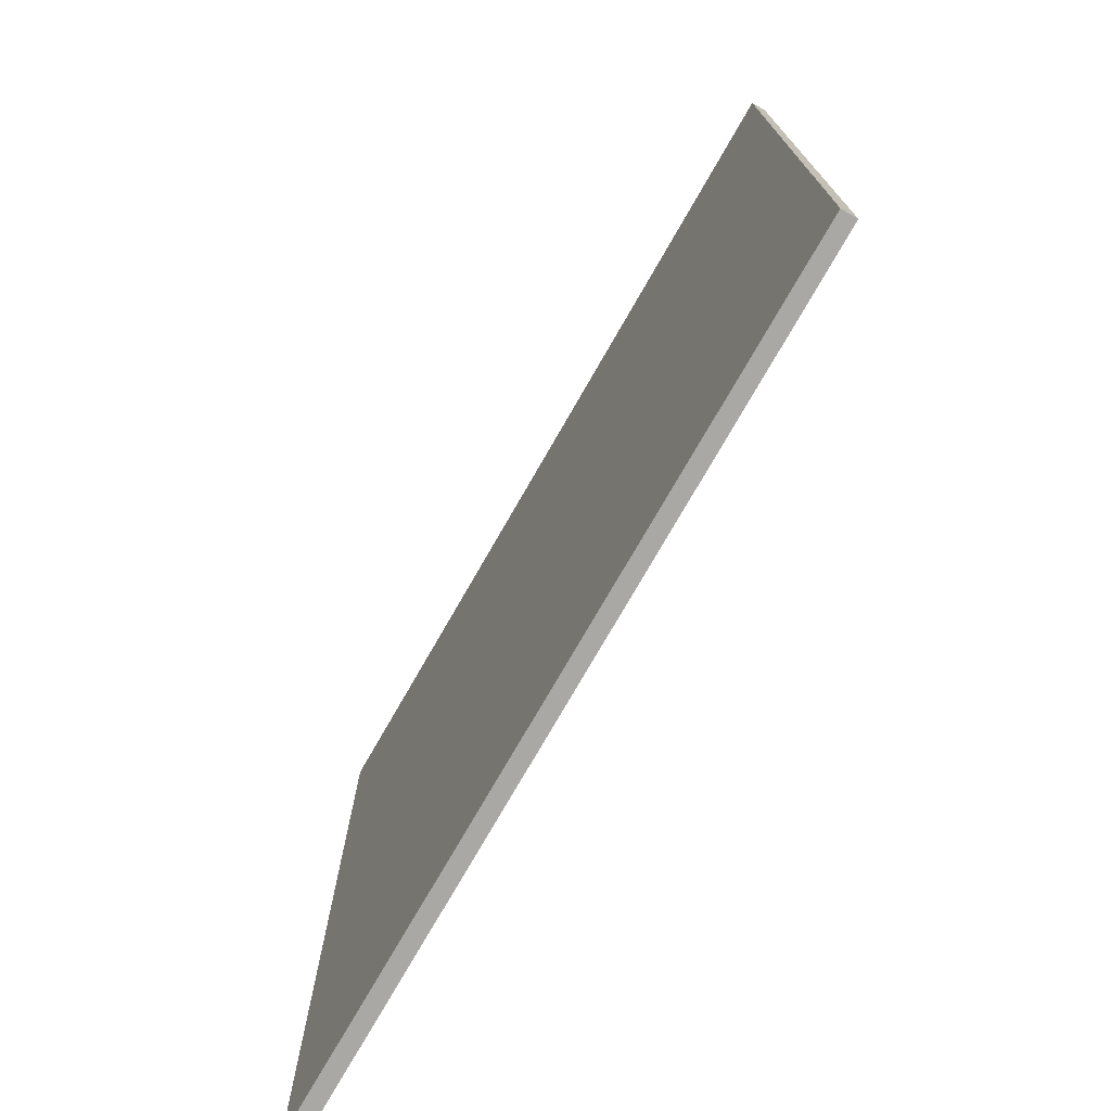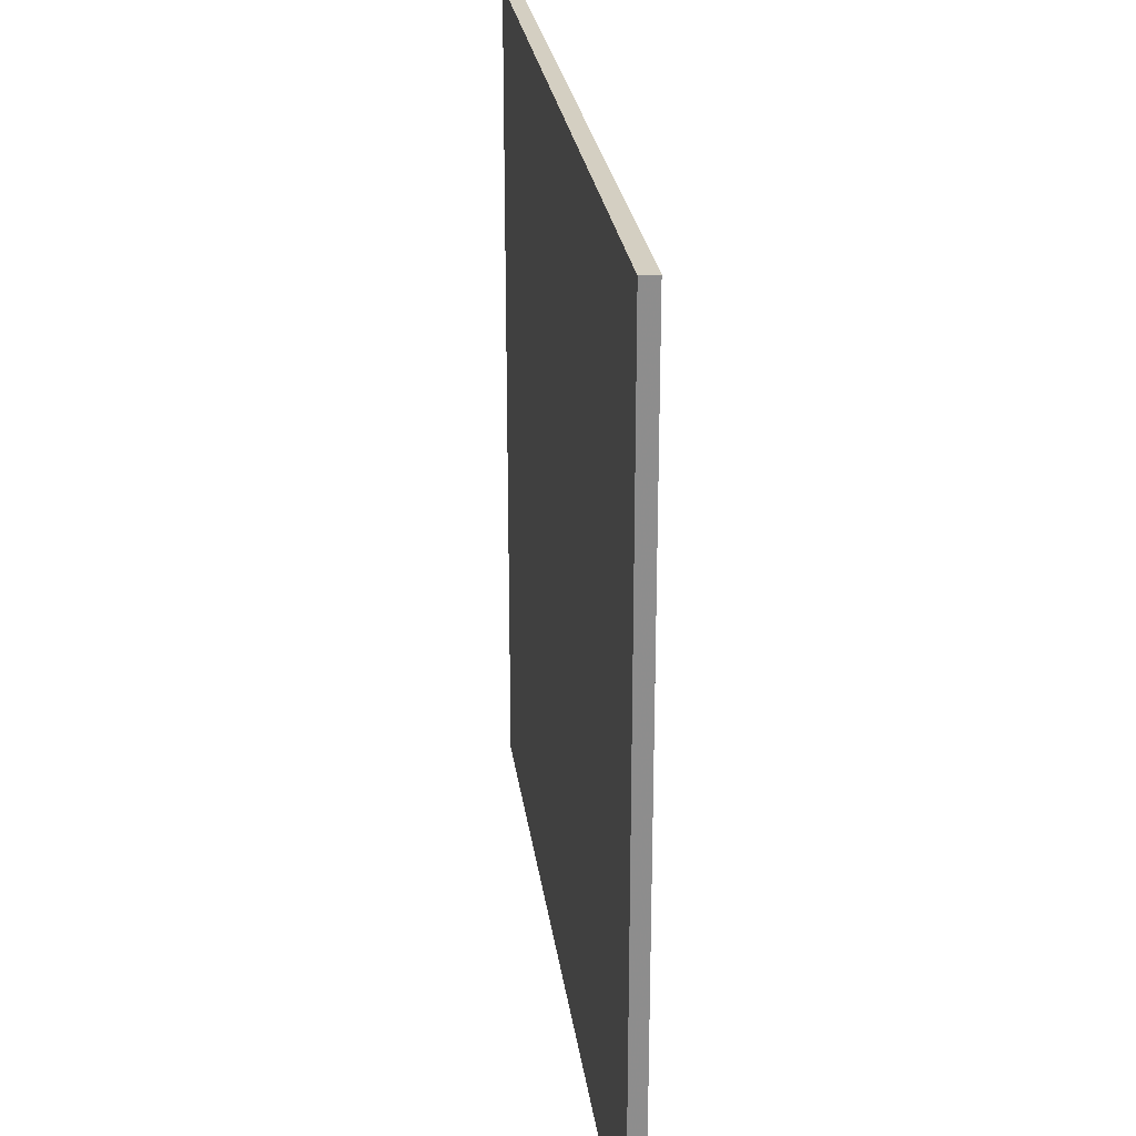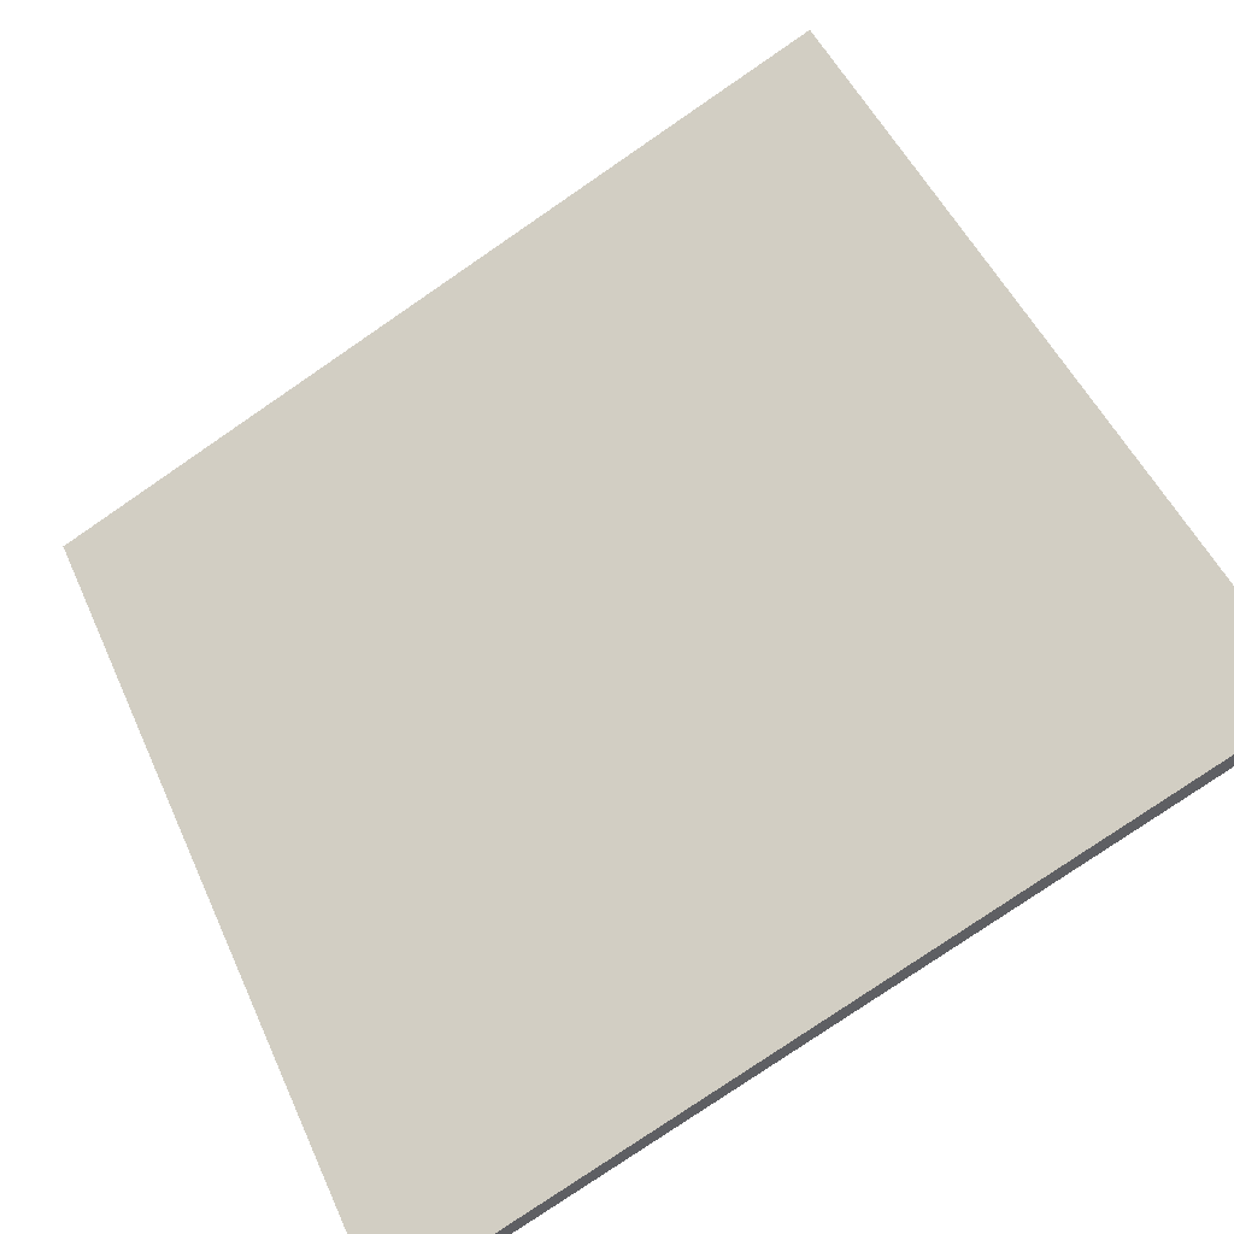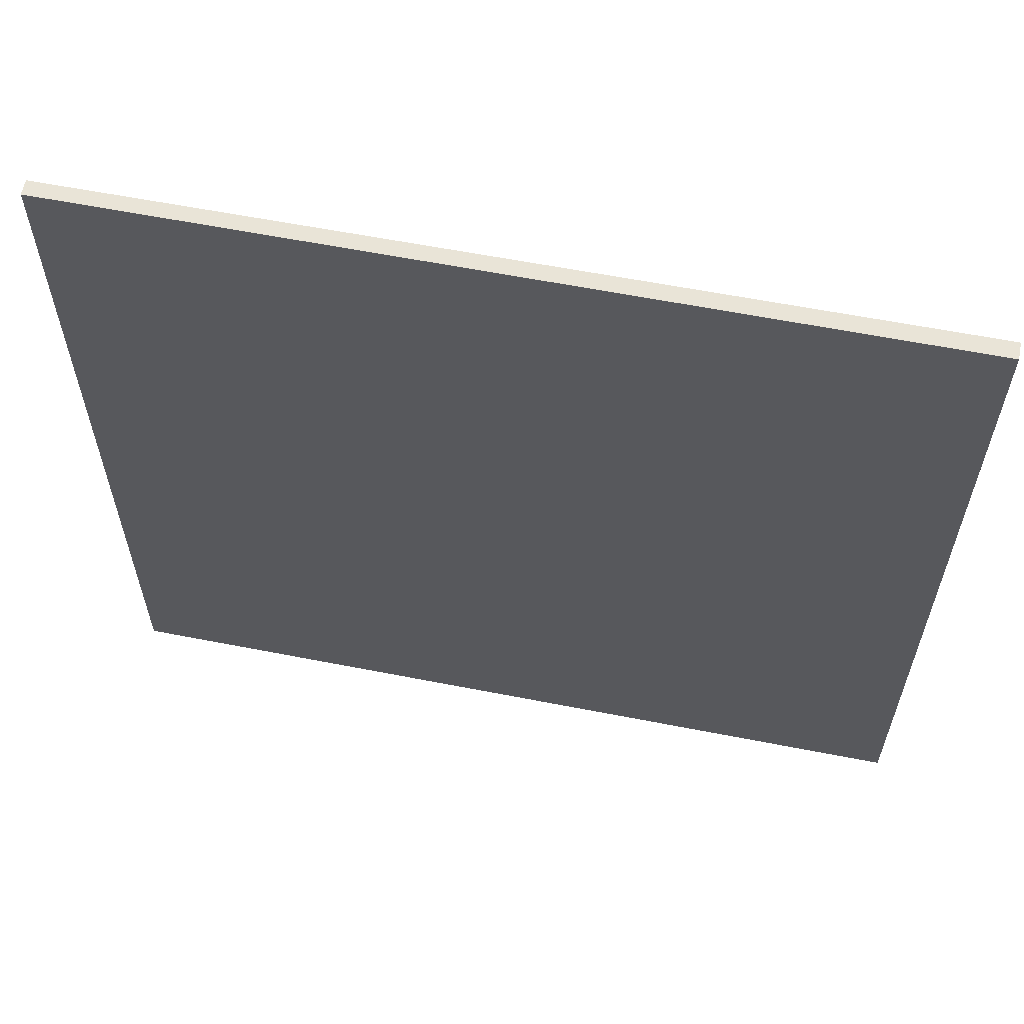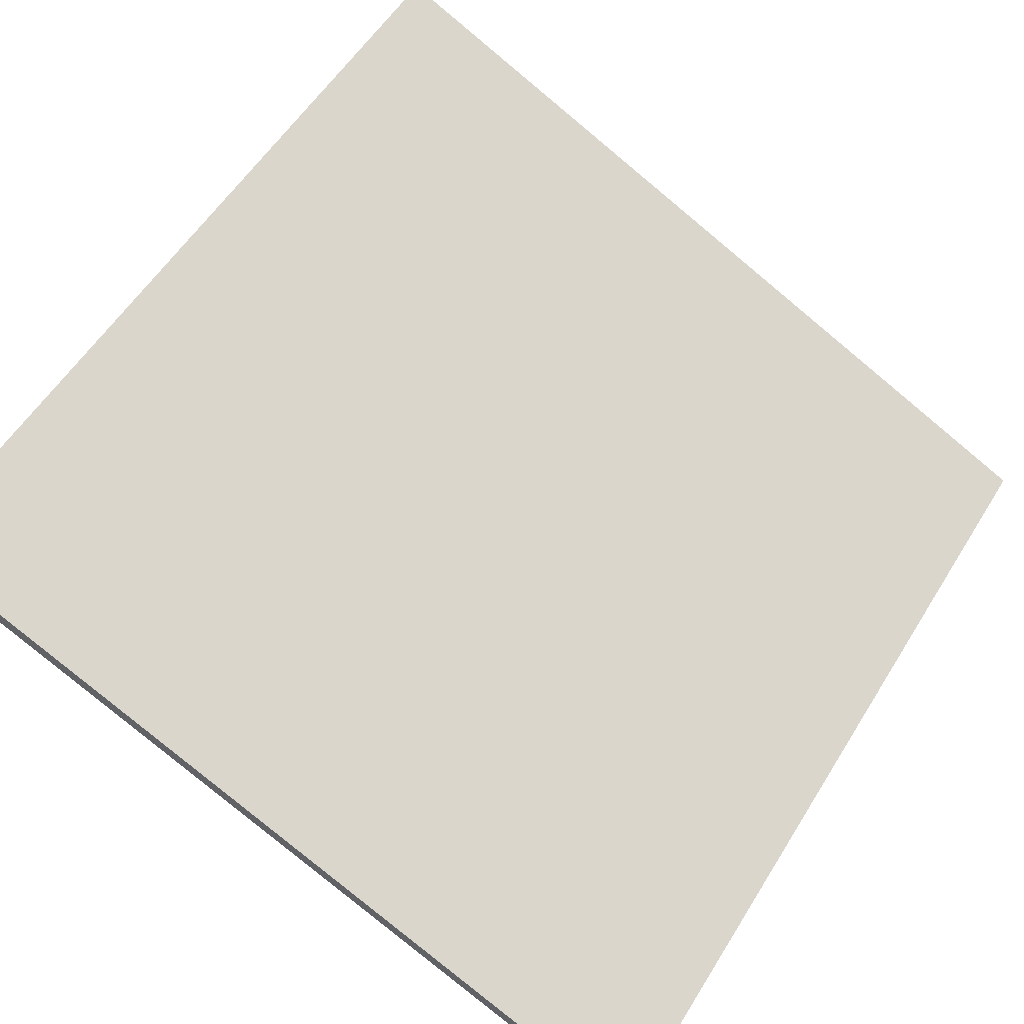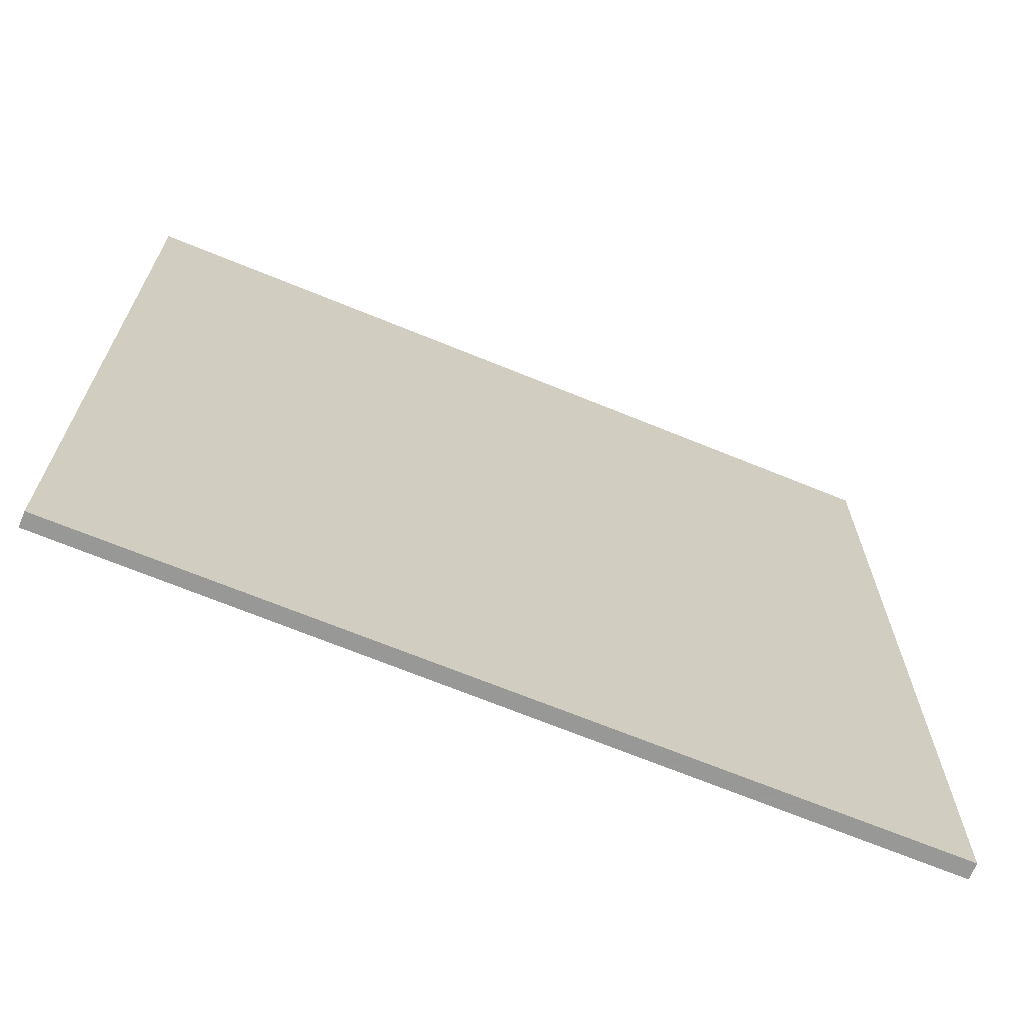
<metadata>
{"format":"obj","ext":"obj","renderer":"f3d","projection":"perspective","resolution":1024,"background":"white","views":[{"elev":-74.9,"azim":-94.2,"up":"+Z"},{"elev":25.8,"azim":108.0,"up":"+Z"},{"elev":50.3,"azim":-23.7,"up":"+Y"},{"elev":61.2,"azim":36.8,"up":"+Z"},{"elev":55.9,"azim":-148.7,"up":"+Y"},{"elev":-68.4,"azim":3.2,"up":"+Z"}]}
</metadata>
<code>
v 29.75 73.73 -3.917
v 29.75 73.73 3.917
v 29.81 73.6 -3.917
v 29.81 73.6 3.917
v 36.81 77.11 -3.917
v 36.81 77.11 3.917
v 36.88 76.97 -3.917
v 36.88 76.97 3.917
f 1 3 4
f 4 2 1
f 5 6 8
f 8 7 5
f 1 2 6
f 6 5 1
f 3 7 8
f 8 4 3
f 1 5 7
f 7 3 1
f 2 4 8
f 8 6 2

</code>
